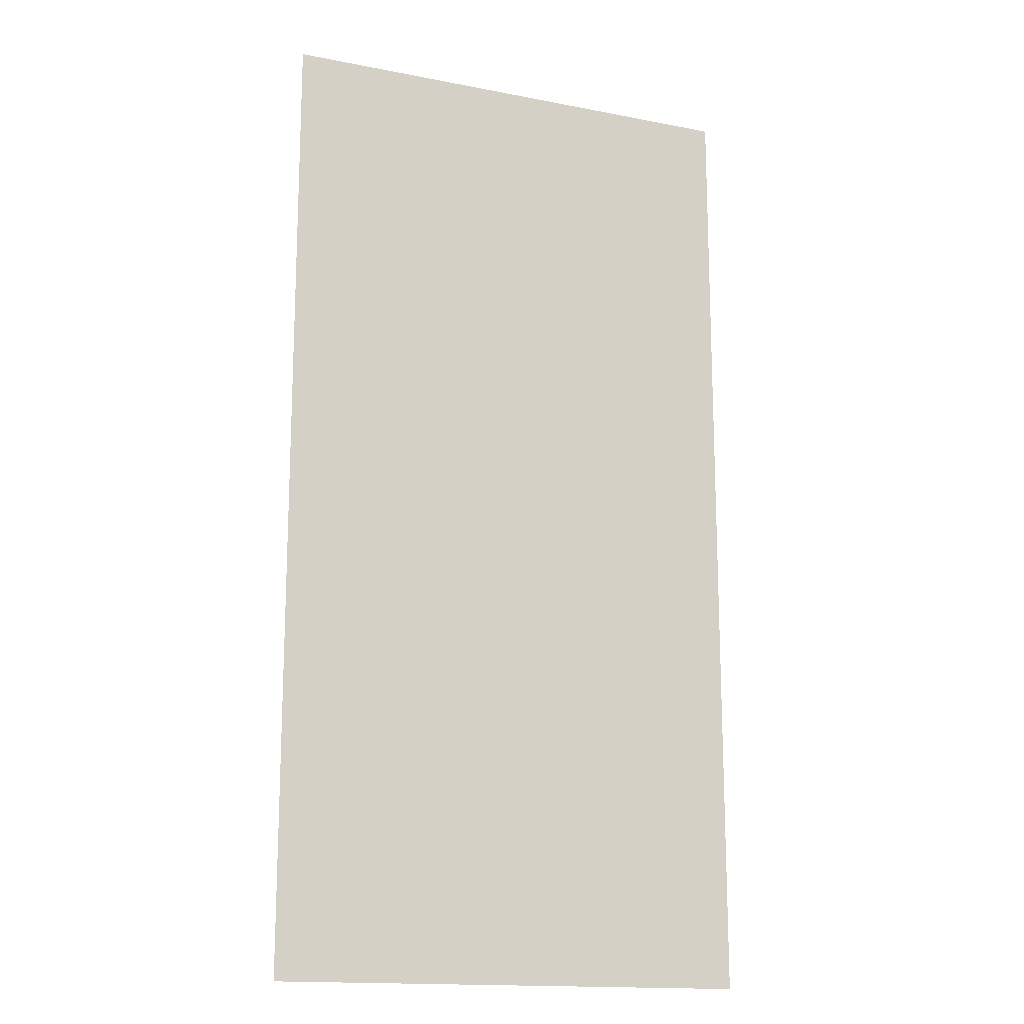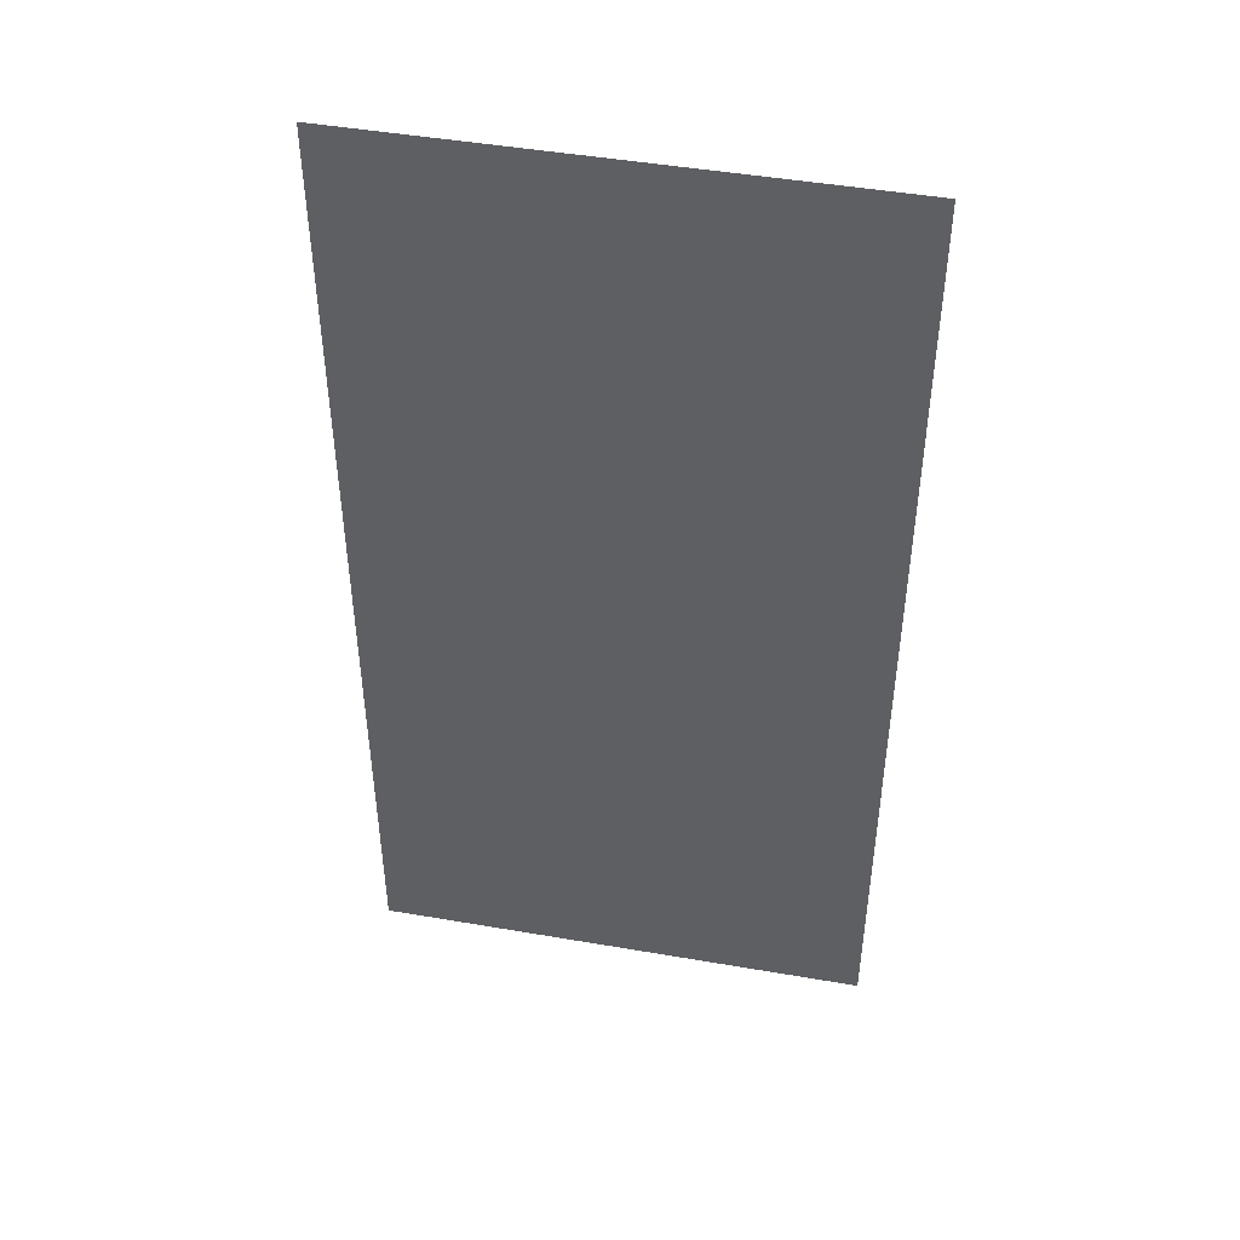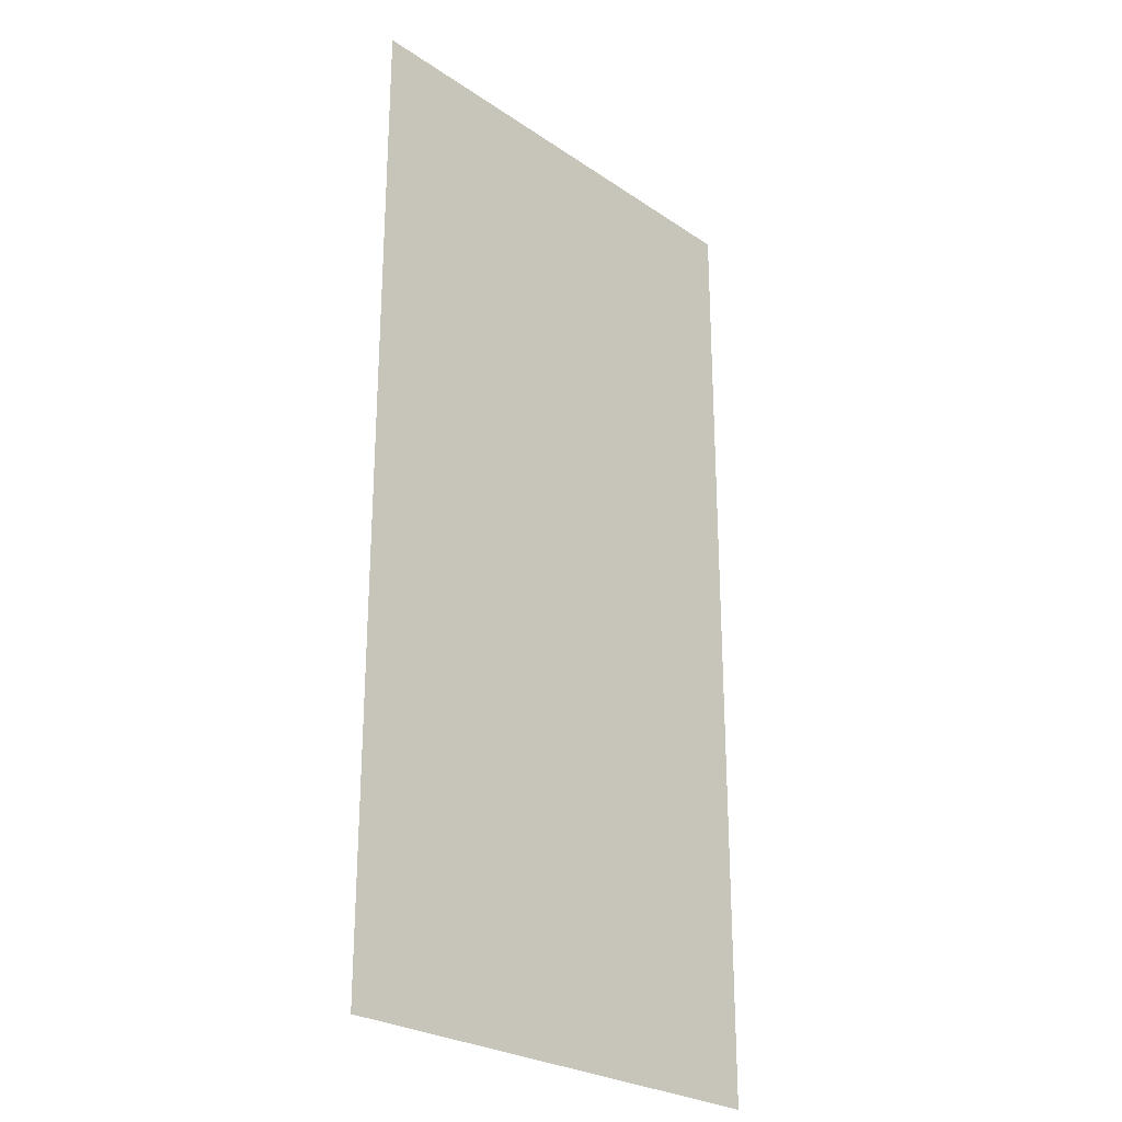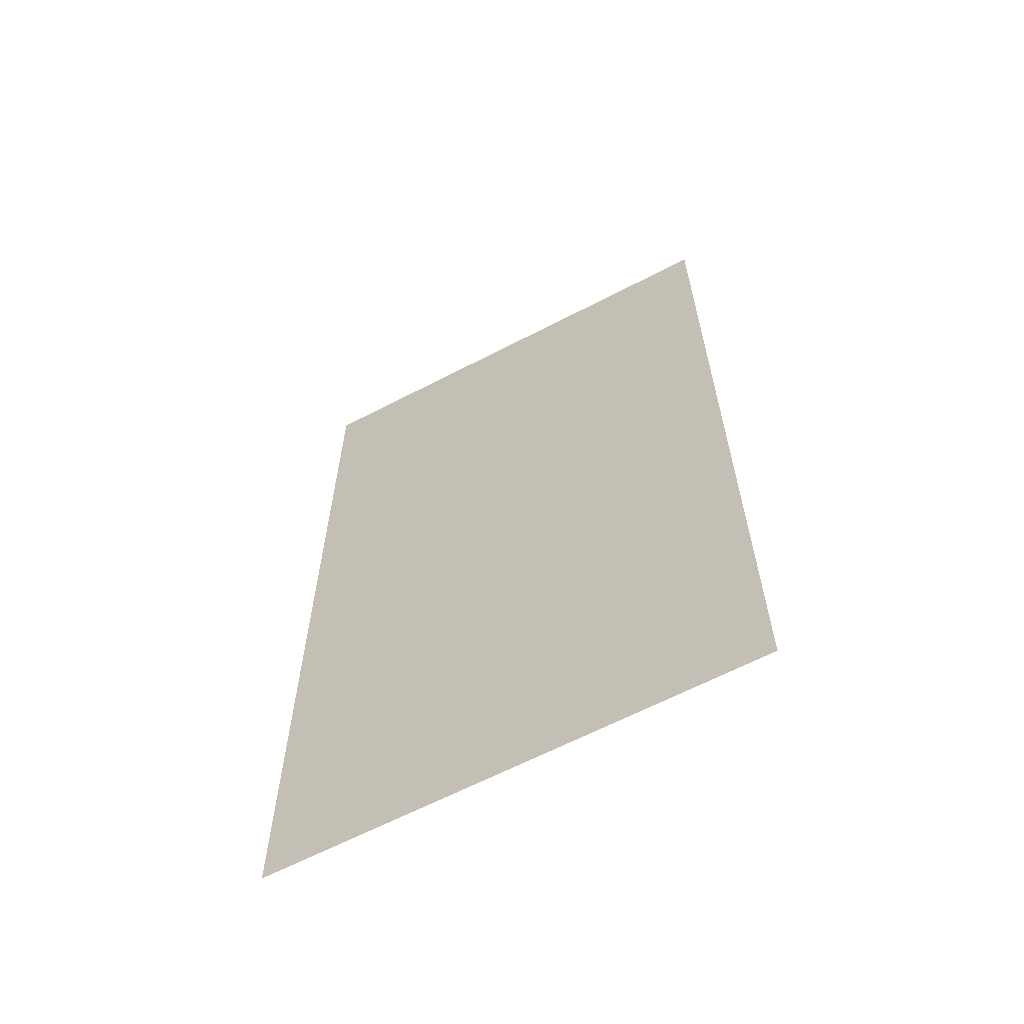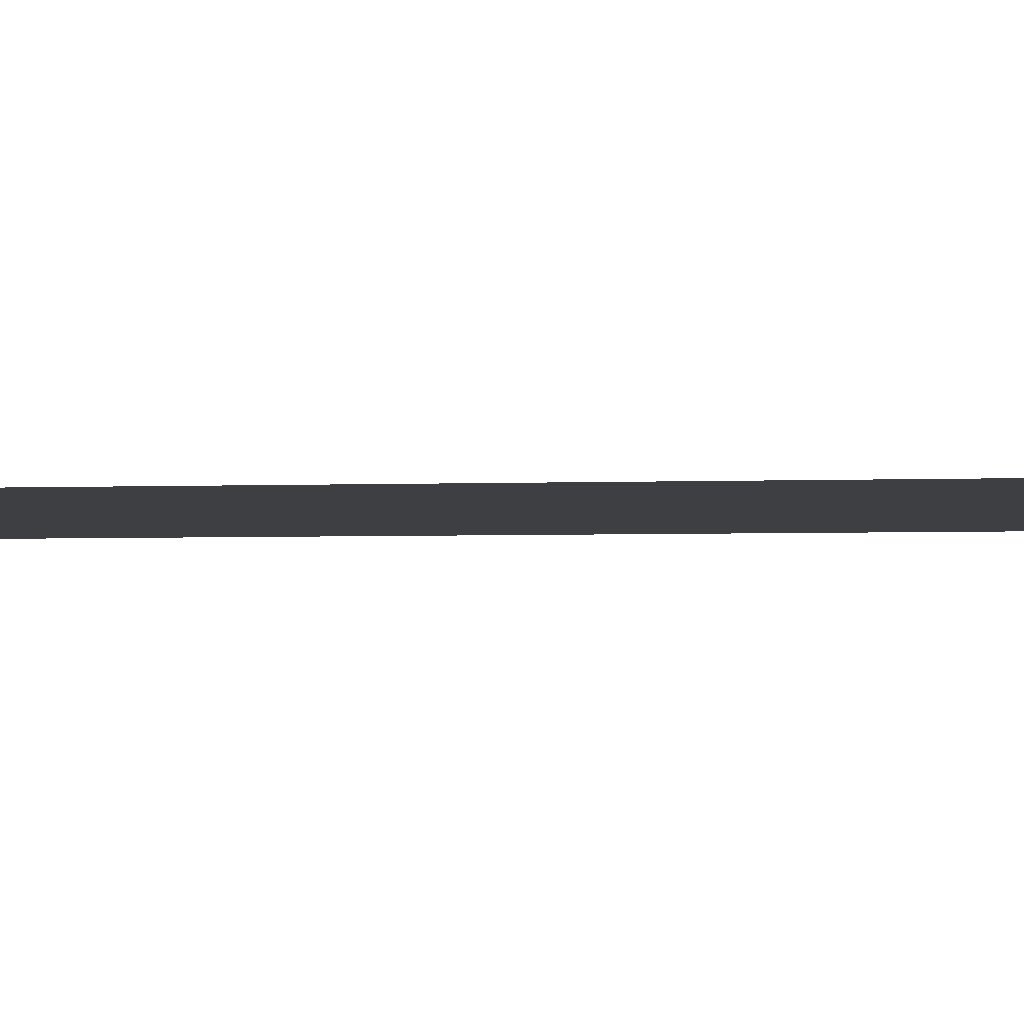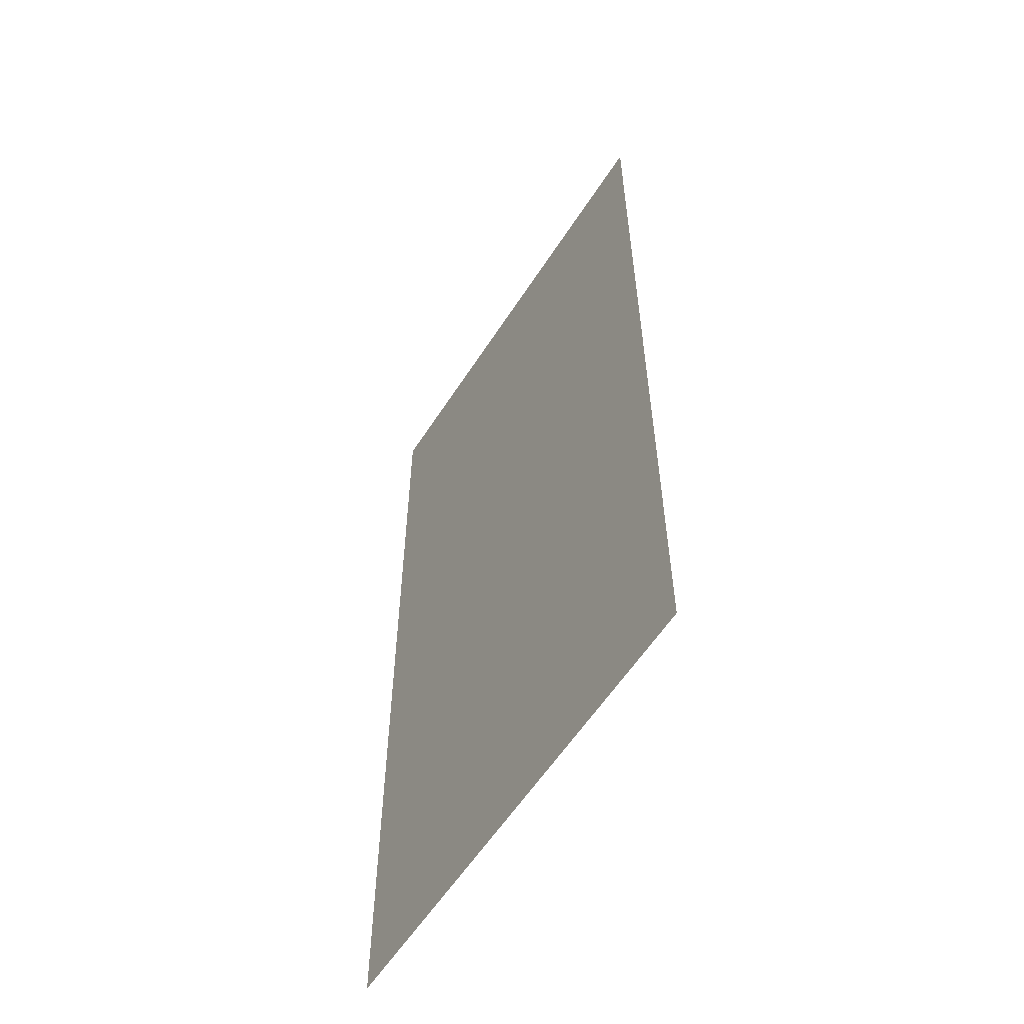
<metadata>
{"format":"obj","ext":"obj","renderer":"f3d","projection":"perspective","resolution":1024,"background":"white","views":[{"elev":-15.7,"azim":-22.2,"up":"+Y"},{"elev":46.7,"azim":-168.9,"up":"+Y"},{"elev":-26.1,"azim":-46.8,"up":"+Y"},{"elev":-63.9,"azim":27.7,"up":"+Y"},{"elev":-4.1,"azim":96.5,"up":"+Z"},{"elev":-58.4,"azim":57.5,"up":"+Y"}]}
</metadata>
<code>
v -320 -160 0
v -352 -160 0
v -352 -128 0
v -320 -128 0
v -320 -192 0
v -352 -192 0
v -352 -160 0
v -320 -160 0
g livingroommap_mesh_0005
f 1 2 3 4
f 5 6 7 8

</code>
